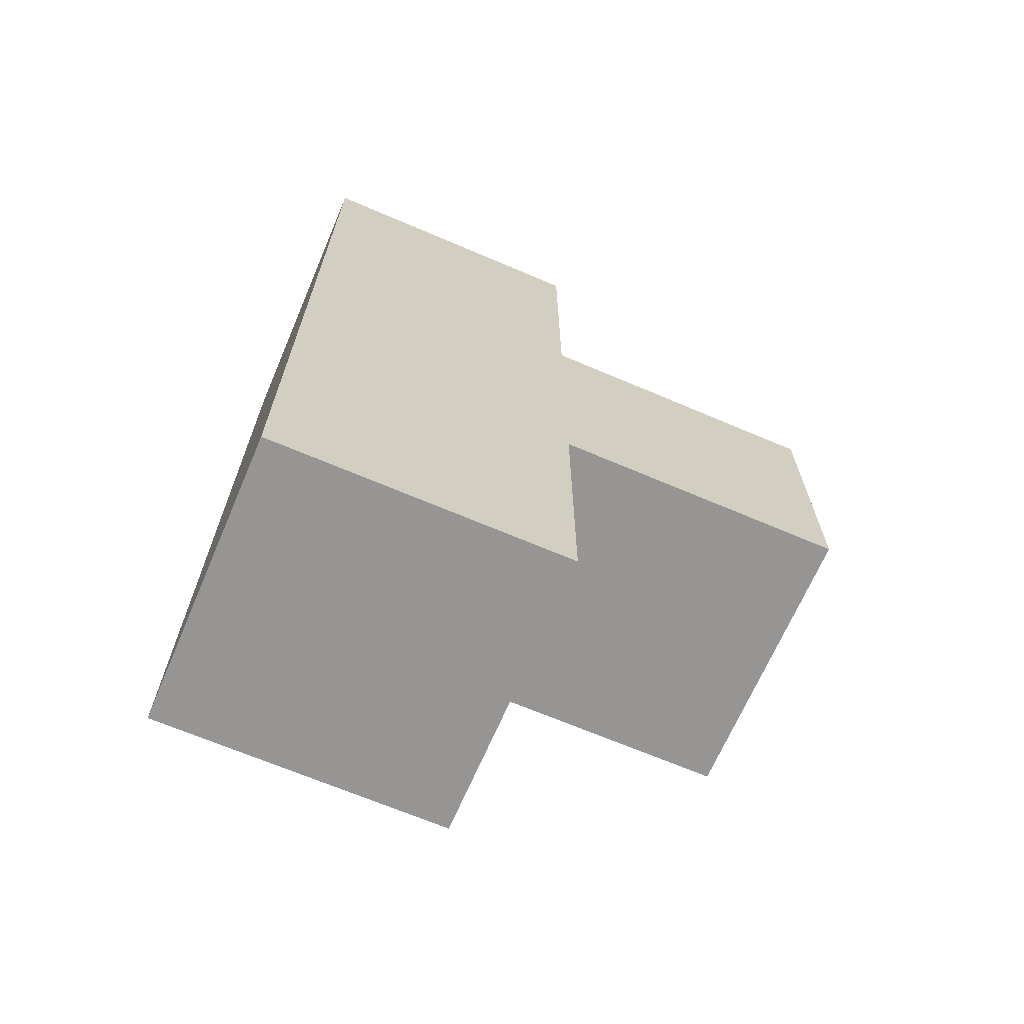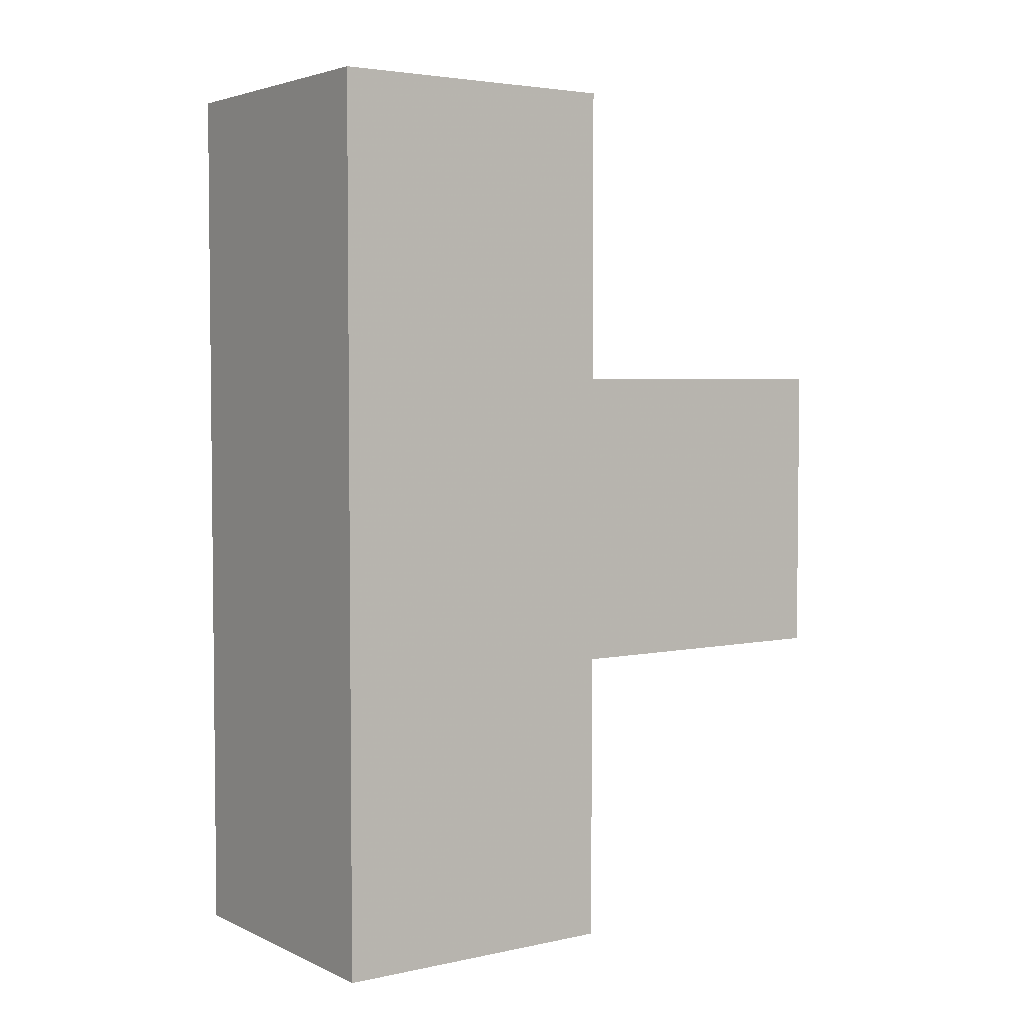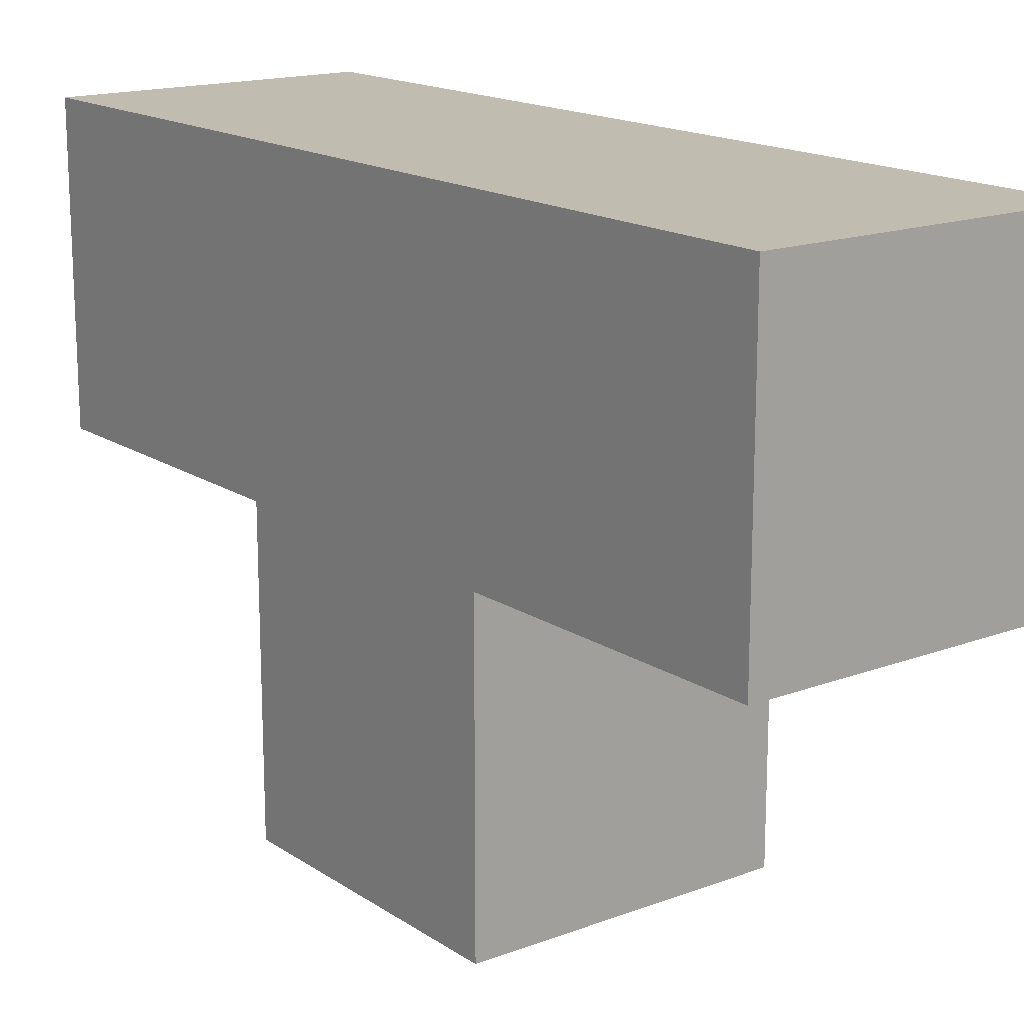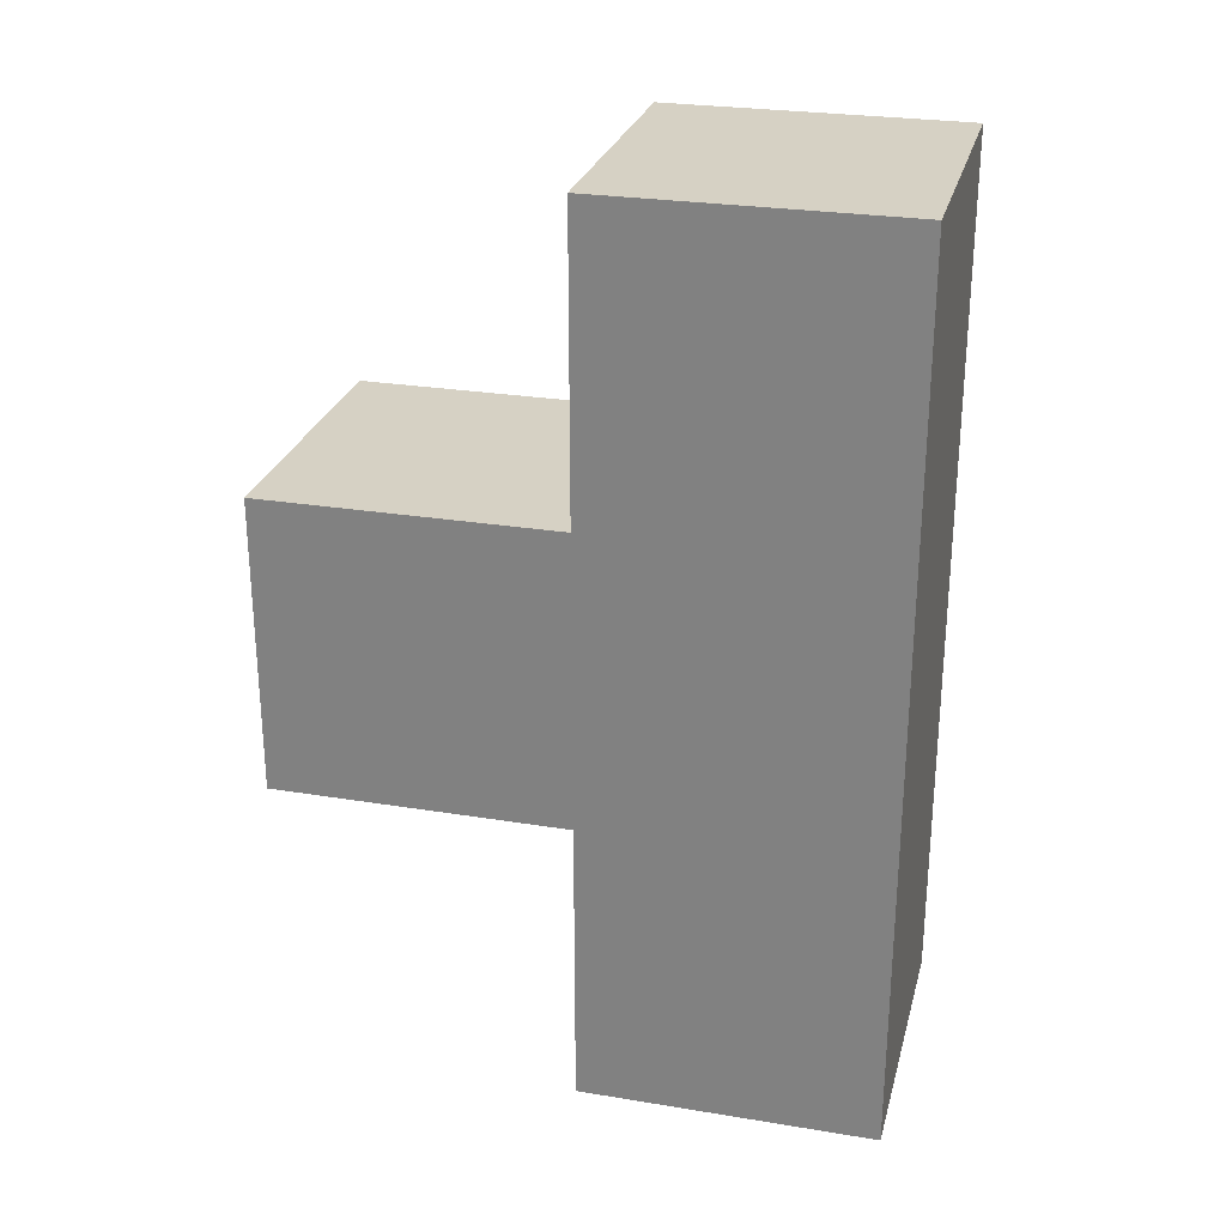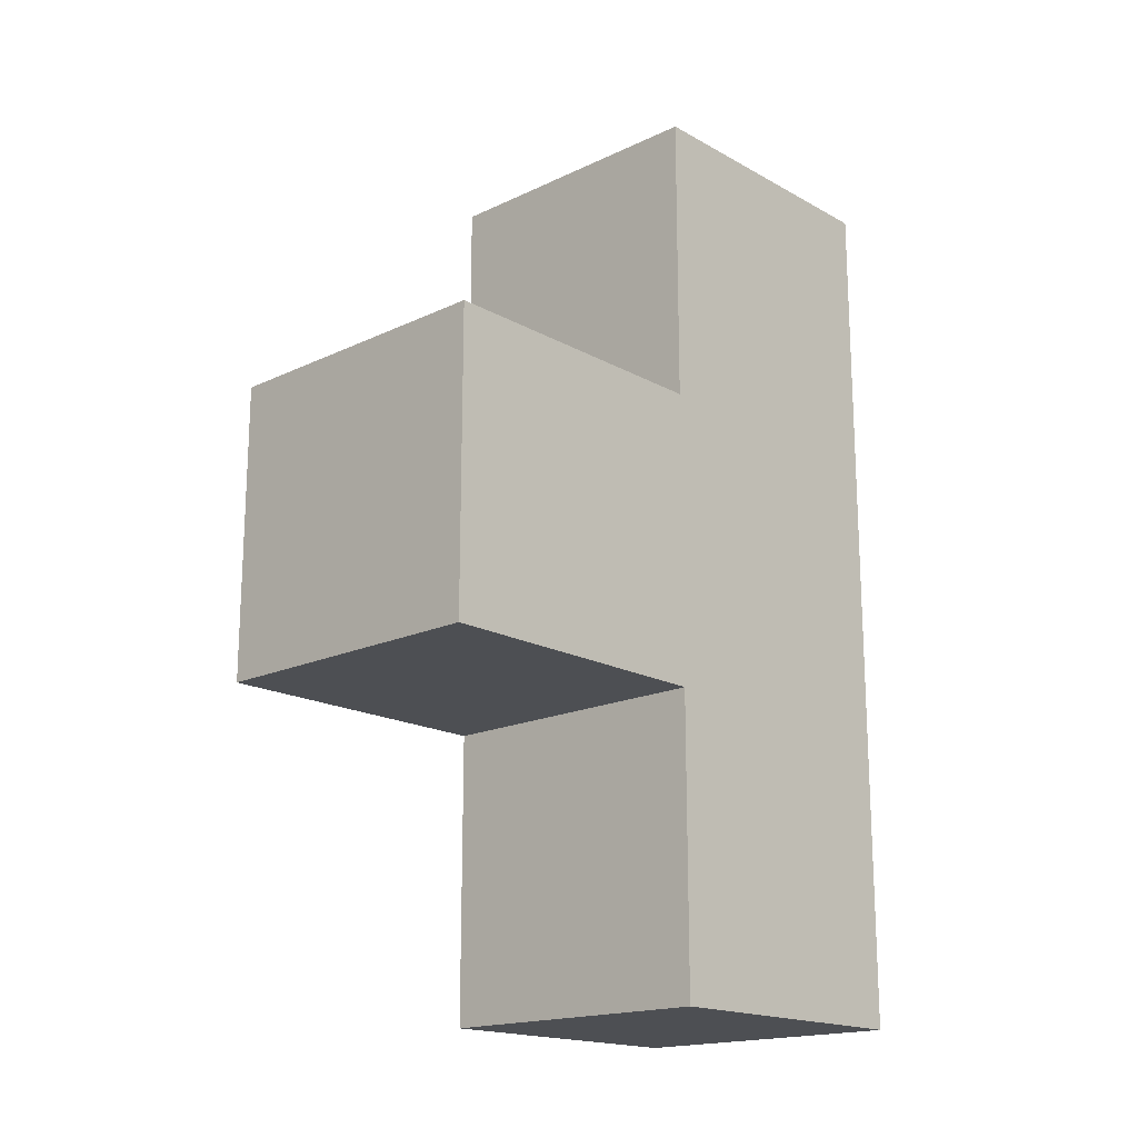
<metadata>
{"format":"obj","ext":"obj","renderer":"f3d","projection":"perspective","resolution":1024,"background":"white","views":[{"elev":-67.6,"azim":66.8,"up":"+Y"},{"elev":3.8,"azim":54.8,"up":"+Y"},{"elev":16.4,"azim":-37.3,"up":"+Z"},{"elev":26.7,"azim":-75.7,"up":"+Y"},{"elev":-17.7,"azim":-137.2,"up":"+Y"}]}
</metadata>
<code>
o Mesh 0
v 2.777 0.757 1.515
v 2.777 0.757 1.263
v 2.777 0.505 1.515
v 2.777 0.505 1.263
v 2.777 0.505 1.01
v 2.777 0.252 1.515
v 2.777 0.252 1.263
v 2.777 0.252 1.01
v 2.777 0 1.515
v 2.777 0 1.263
v 2.525 0.757 1.515
v 2.525 0.757 1.263
v 2.525 0.505 1.515
v 2.525 0.505 1.263
v 2.525 0.505 1.01
v 2.525 0.252 1.515
v 2.525 0.252 1.263
v 2.525 0.252 1.01
v 2.525 0 1.515
v 2.525 0 1.263
f 3 4 2 1
f 1 2 12 11
f 11 12 14 13
f 12 2 4 14
f 11 13 3 1
f 6 7 4 3
f 13 14 17 16
f 13 16 6 3
f 19 20 10 9
f 9 10 7 6
f 16 17 20 19
f 17 7 10 20
f 16 19 9 6
f 17 18 8 7
f 7 8 5 4
f 4 5 15 14
f 14 15 18 17
f 15 5 8 18

</code>
